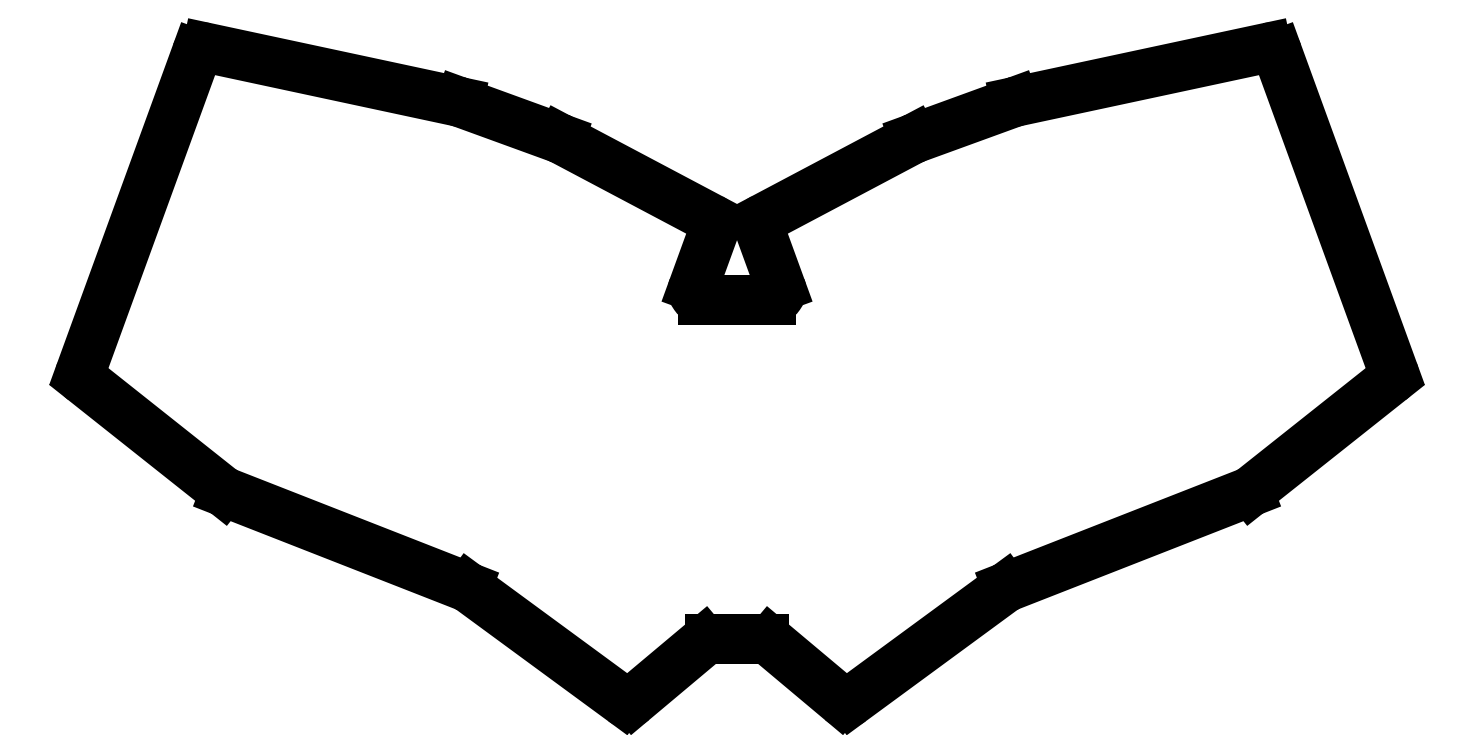
<metadata>
{"format":"dxf","ext":"dxf","renderer":"ezdxf+matplotlib","layout":"modelspace","background":"white","min_lineweight":24,"dpi":150}
</metadata>
<code>
0
SECTION
2
ENTITIES
0
LINE
8
0
10
52.15
20
-116.9
11
75.68
21
-52.28
0
LINE
8
0
10
77.98
20
-51.01
11
129.5
21
-62.04
0
LINE
8
0
10
129.7
20
-62.11
11
150.1
21
-69.54
0
LINE
8
0
10
150.4
20
-69.65
11
180.8
21
-85.79
0
LINE
8
0
10
181.8
20
-88.24
11
177.5
21
-99.89
0
LINE
8
0
10
179.4
20
-102.6
11
193.5
21
-102.6
0
LINE
8
0
10
195.4
20
-99.89
11
191.1
21
-88.24
0
LINE
8
0
10
192.1
20
-85.79
11
222.5
21
-69.65
0
LINE
8
0
10
222.8
20
-69.54
11
243.2
21
-62.11
0
LINE
8
0
10
243.5
20
-62.04
11
294.9
21
-51.01
0
LINE
8
0
10
297.2
20
-52.28
11
320.8
21
-116.9
0
LINE
8
0
10
320.1
20
-119.2
11
291.8
21
-141.7
0
LINE
8
0
10
291.2
20
-142
11
241.8
21
-161.4
0
LINE
8
0
10
241.3
20
-161.6
11
210
21
-184.6
0
LINE
8
0
10
207.5
20
-184.5
11
193.2
21
-172.5
0
LINE
8
0
10
191.9
20
-172.1
11
181
21
-172.1
0
LINE
8
0
10
179.7
20
-172.5
11
165.4
21
-184.5
0
LINE
8
0
10
162.9
20
-184.6
11
131.6
21
-161.6
0
LINE
8
0
10
131.1
20
-161.4
11
81.66
21
-142
0
LINE
8
0
10
81.14
20
-141.7
11
52.78
21
-119.2
0
ARC
8
0
10
77.56
20
-52.96
40
2
50
77.91
51
160
0
ARC
8
0
10
129
20
-63.99
40
2
50
70
51
77.91
0
ARC
8
0
10
149.4
20
-71.42
40
2
50
62.09
51
70
0
ARC
8
0
10
179.9
20
-87.55
40
2
50
340
51
62.09
0
ARC
8
0
10
179.4
20
-100.6
40
2
50
160
51
270
0
ARC
8
0
10
193.5
20
-100.6
40
2
50
270
51
20
0
ARC
8
0
10
193
20
-87.55
40
2
50
117.9
51
200
0
ARC
8
0
10
223.5
20
-71.42
40
2
50
110
51
117.9
0
ARC
8
0
10
243.9
20
-63.99
40
2
50
102.1
51
110
0
ARC
8
0
10
295.3
20
-52.96
40
2
50
20
51
102.1
0
ARC
8
0
10
318.9
20
-117.6
40
2
50
308.4
51
20
0
ARC
8
0
10
290.5
20
-140.1
40
2
50
291.4
51
308.4
0
ARC
8
0
10
242.5
20
-163.2
40
2
50
111.4
51
126.3
0
ARC
8
0
10
208.8
20
-183
40
2
50
230
51
306.3
0
ARC
8
0
10
191.9
20
-174.1
40
2
50
50
51
90
0
ARC
8
0
10
181
20
-174.1
40
2
50
90
51
130
0
ARC
8
0
10
164.1
20
-183
40
2
50
233.7
51
310
0
ARC
8
0
10
130.4
20
-163.2
40
2
50
53.71
51
68.62
0
ARC
8
0
10
82.39
20
-140.1
40
2
50
231.6
51
248.6
0
ARC
8
0
10
54.03
20
-117.6
40
2
50
160
51
231.6
0
ENDSEC
0
EOF

</code>
